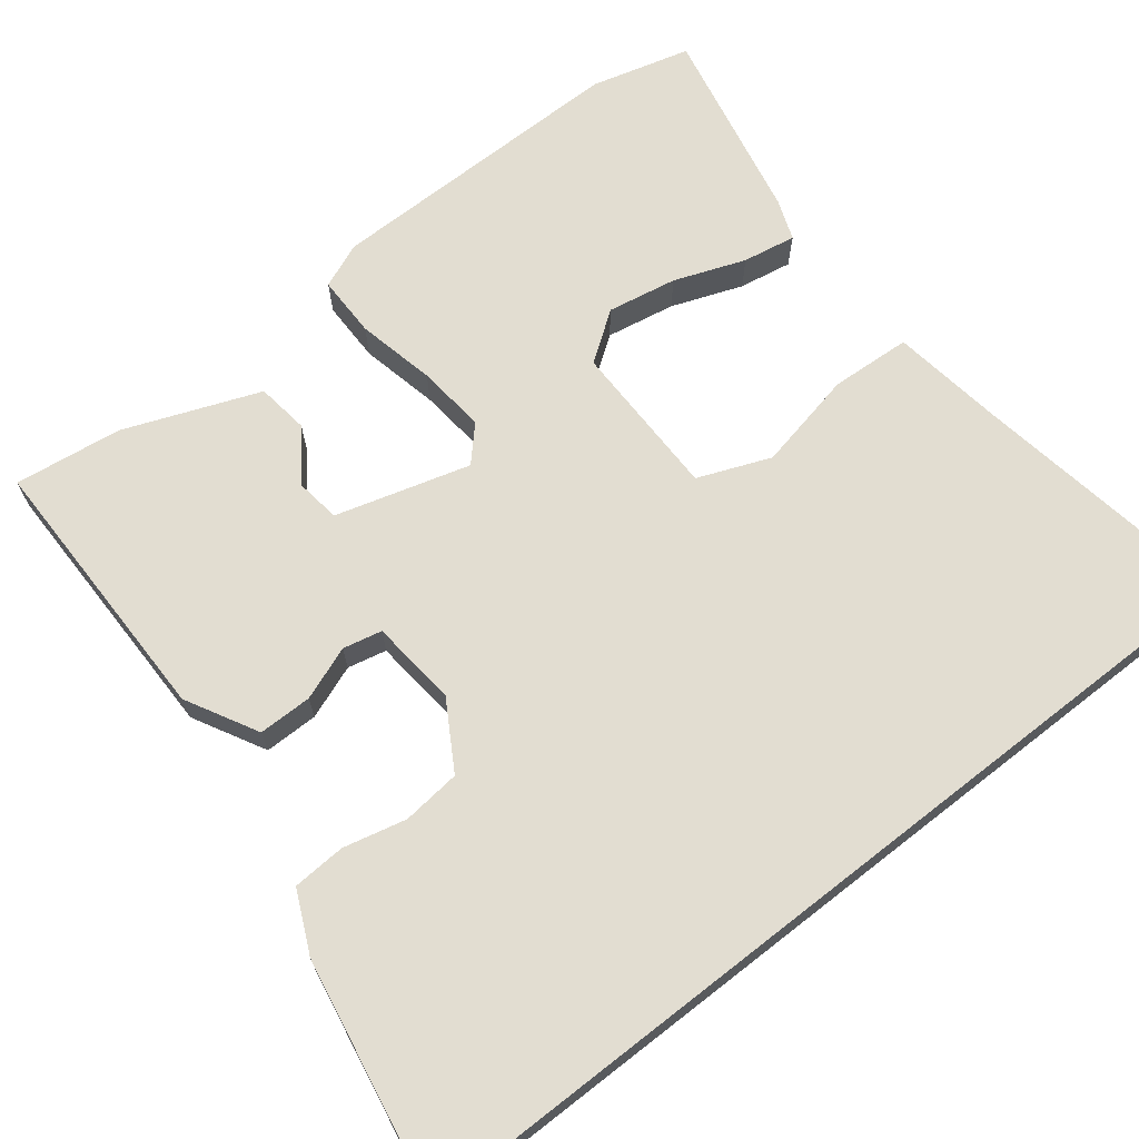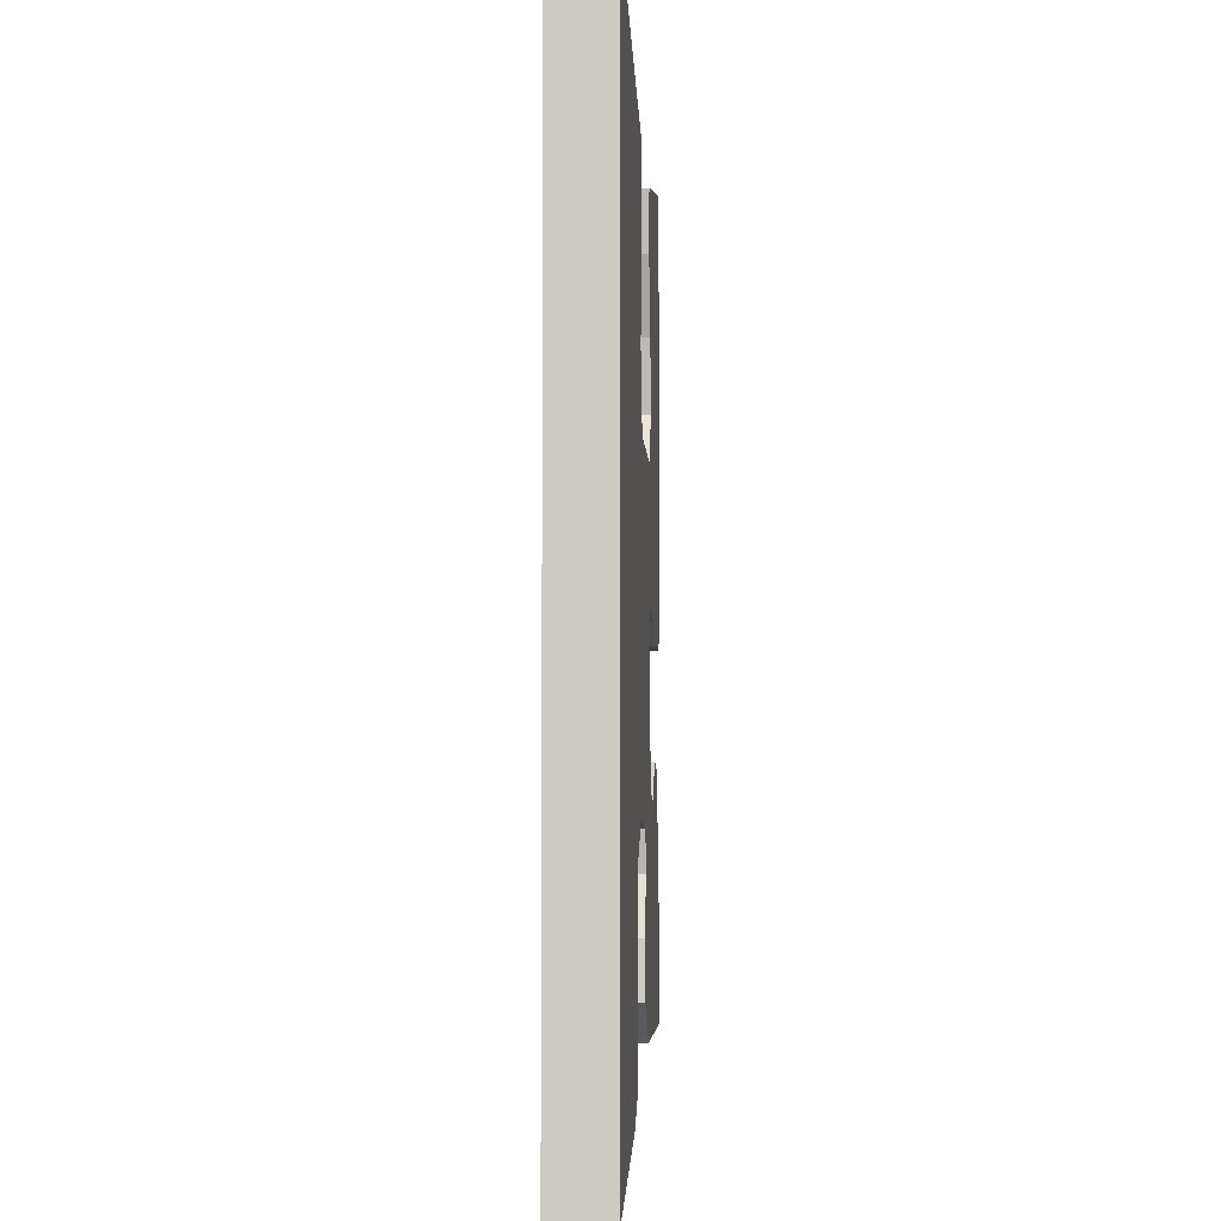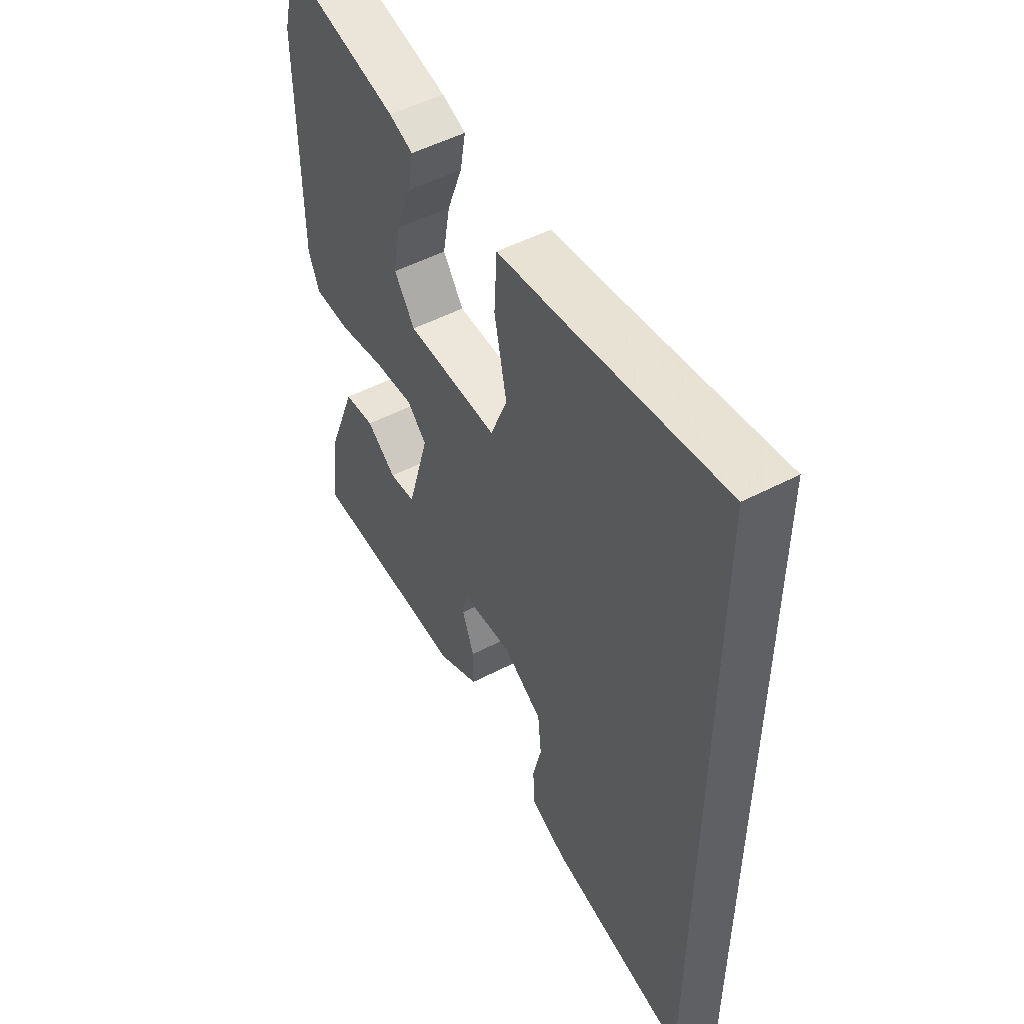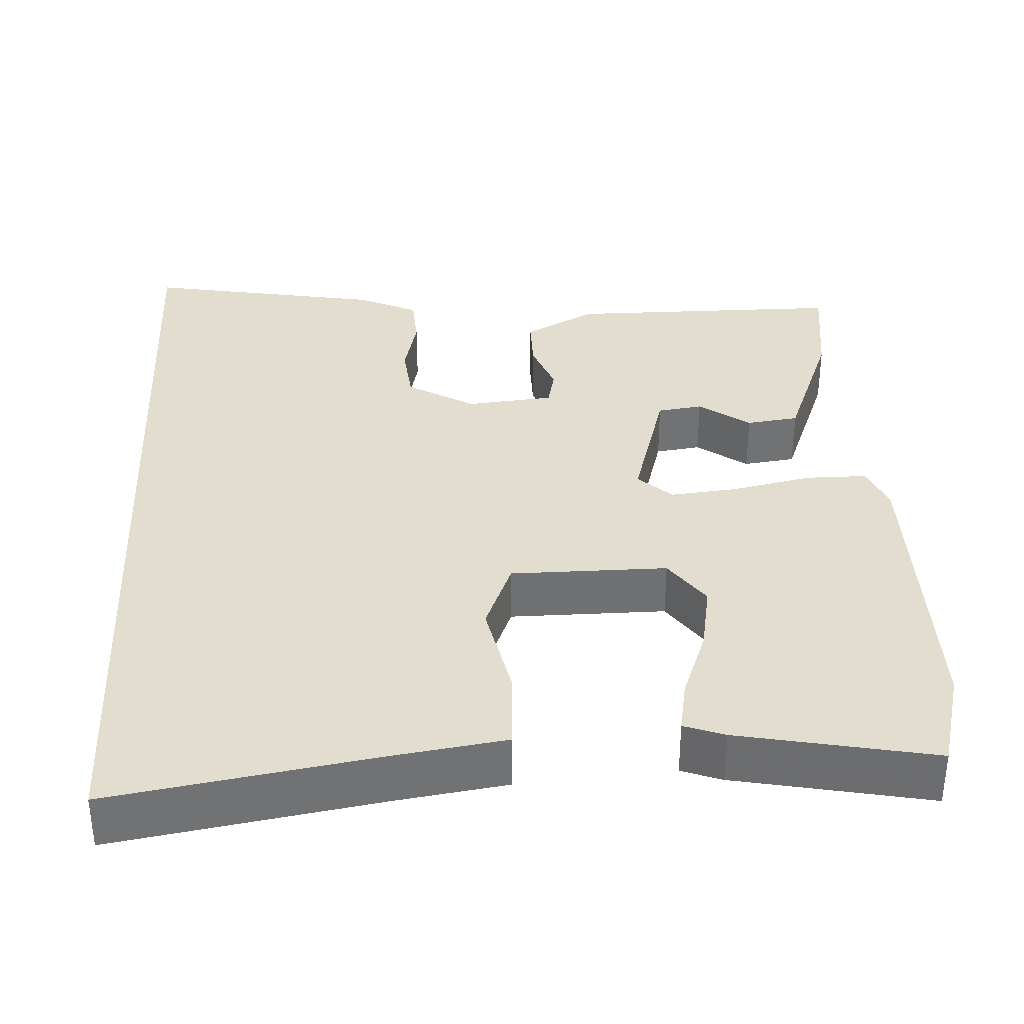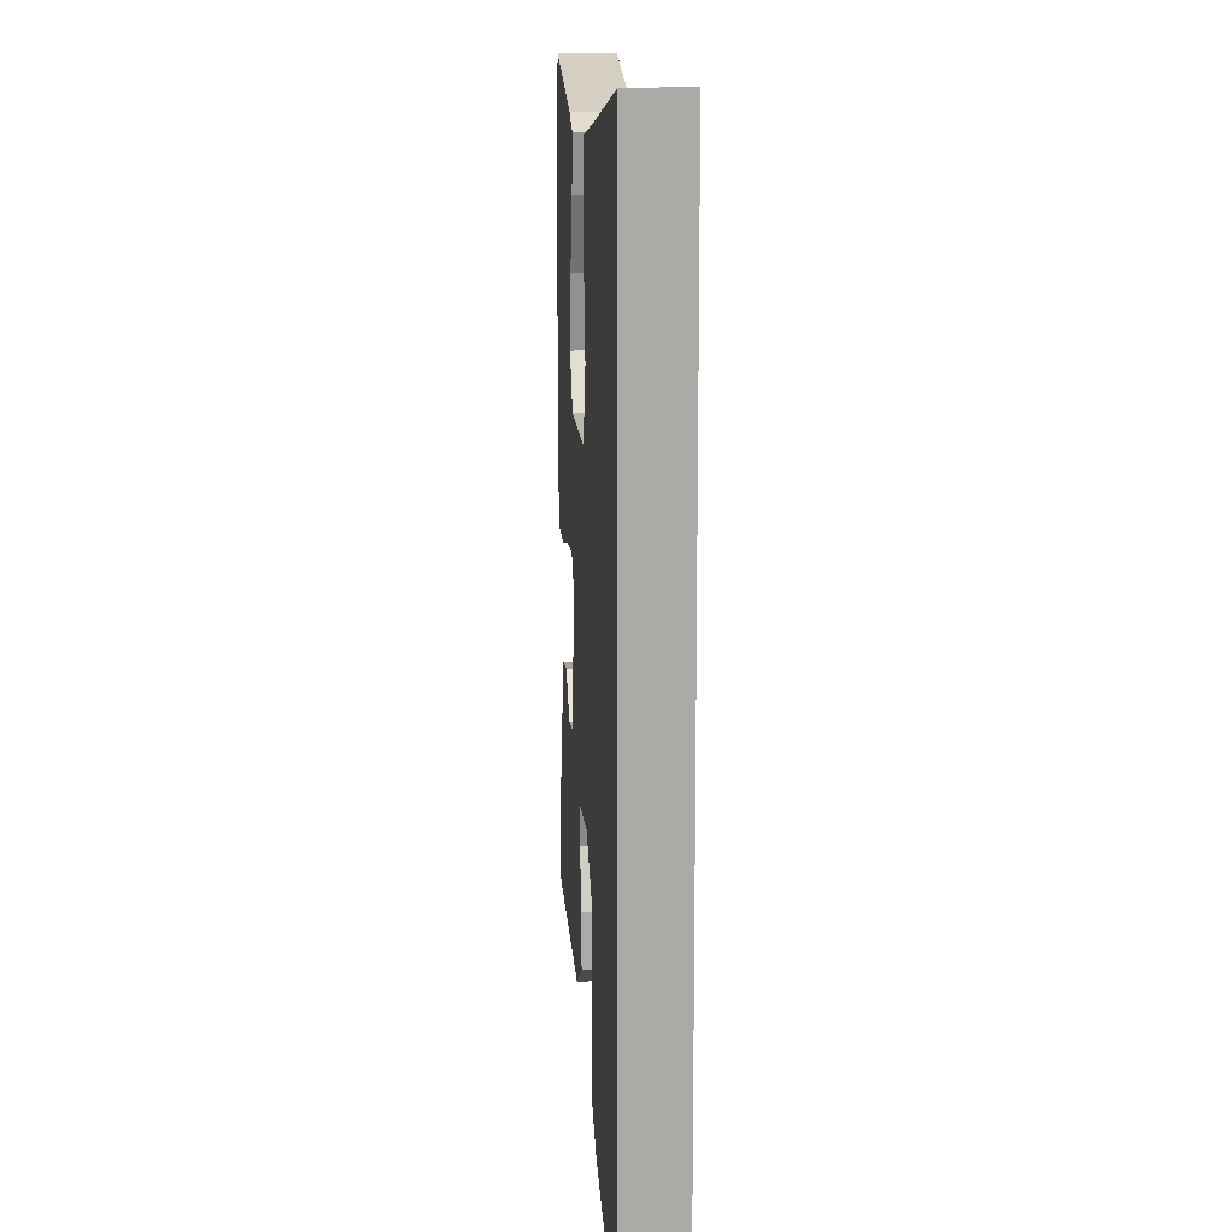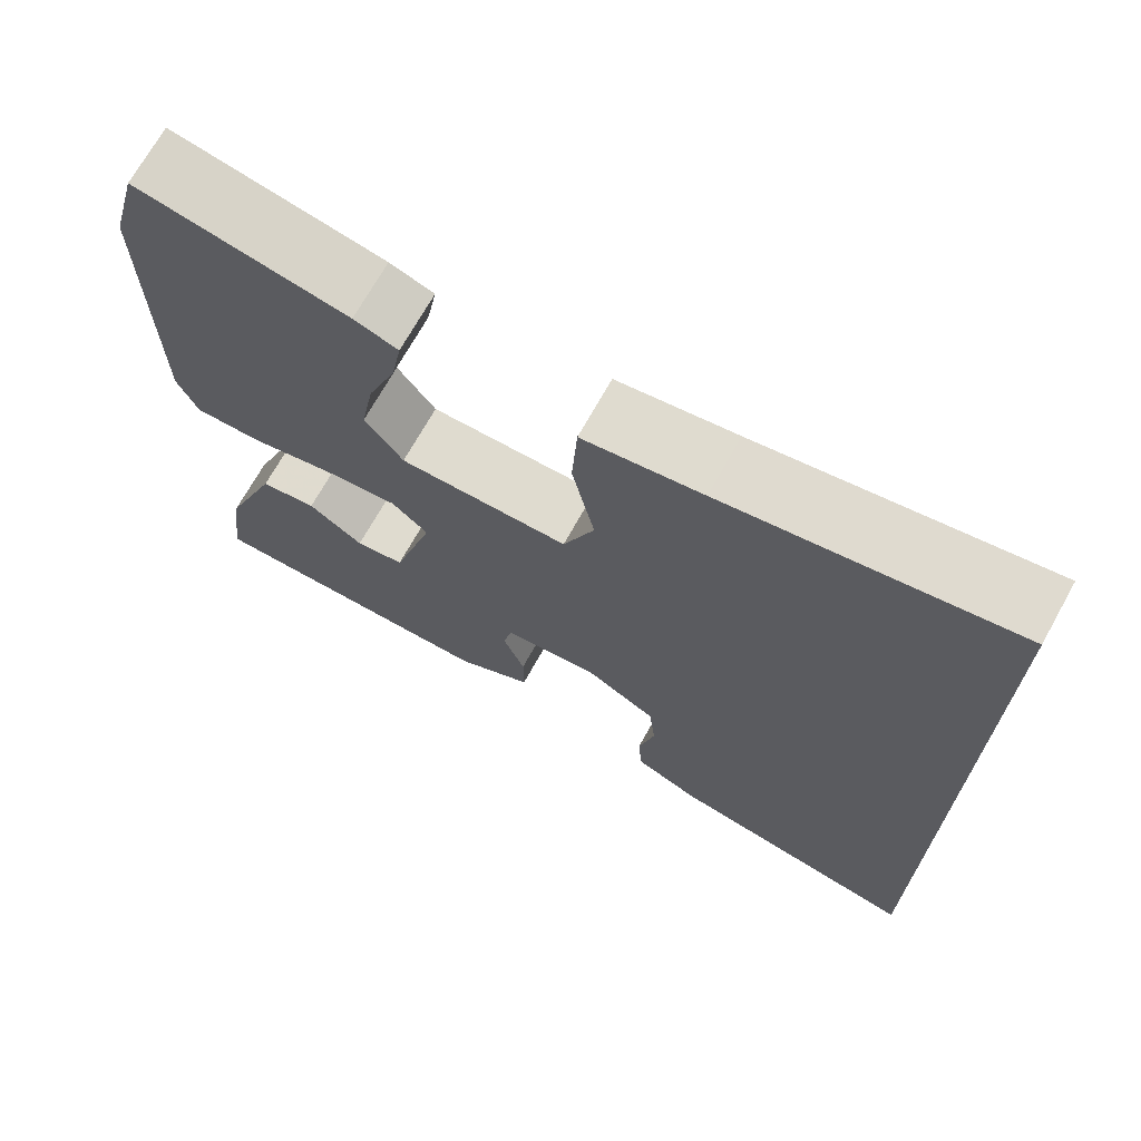
<metadata>
{"format":"obj","ext":"obj","renderer":"f3d","projection":"perspective","resolution":1024,"background":"white","views":[{"elev":68.4,"azim":-128.0,"up":"+Y"},{"elev":-4.8,"azim":-87.0,"up":"+Z"},{"elev":51.3,"azim":-119.6,"up":"+Z"},{"elev":35.0,"azim":-3.0,"up":"+Y"},{"elev":14.3,"azim":-94.1,"up":"+Z"},{"elev":70.6,"azim":-150.8,"up":"+Z"}]}
</metadata>
<code>
v -0.5 0.07 0.583
v -0.159 0.07 0.526
v -0.018 0.07 0.505
v -0.012 0.07 0.402
v -0.039 0.07 0.274
v -0.002 0.07 0.181
v 0.199 0.07 0.18
v 0.244 0.07 0.243
v 0.228 0.07 0.332
v 0.194 0.07 0.423
v 0.182 0.07 0.491
v 0.234 0.07 0.51
v 0.484 0.07 0.56
v 0.518 0.07 0.433
v 0.517 0.07 0.041
v 0.493 0.07 -0.017
v 0.414 0.07 -0.017
v 0.313 0.07 0.005
v 0.225 0.07 0.014
v 0.182 0.07 -0.026
v 0.231 0.07 -0.198
v 0.289 0.07 -0.206
v 0.354 0.07 -0.159
v 0.421 0.07 -0.168
v 0.488 0.07 -0.341
v 0.506 0.07 -0.479
v 0.151 0.07 -0.479
v 0.059 0.07 -0.429
v 0.059 0.07 -0.36
v 0.085 0.07 -0.291
v 0.074 0.07 -0.241
v -0.038 0.07 -0.23
v -0.124 0.07 -0.281
v -0.132 0.07 -0.356
v -0.113 0.07 -0.437
v -0.117 0.07 -0.505
v -0.195 0.07 -0.541
v -0.5 0.07 -0.596
v -0.5 0 0.583
v -0.159 0 0.526
v -0.018 0 0.505
v -0.012 0 0.402
v -0.039 0 0.274
v -0.002 0 0.181
v 0.199 0 0.18
v 0.244 0 0.243
v 0.228 0 0.332
v 0.194 0 0.423
v 0.182 0 0.491
v 0.234 0 0.51
v 0.484 0 0.56
v 0.518 0 0.433
v 0.517 0 0.041
v 0.493 0 -0.017
v 0.414 0 -0.017
v 0.313 0 0.005
v 0.225 0 0.014
v 0.182 0 -0.026
v 0.231 0 -0.198
v 0.289 0 -0.206
v 0.354 0 -0.159
v 0.421 0 -0.168
v 0.488 0 -0.341
v 0.506 0 -0.479
v 0.151 0 -0.479
v 0.059 0 -0.429
v 0.059 0 -0.36
v 0.085 0 -0.291
v 0.074 0 -0.241
v -0.038 0 -0.23
v -0.124 0 -0.281
v -0.132 0 -0.356
v -0.113 0 -0.437
v -0.117 0 -0.505
v -0.195 0 -0.541
v -0.5 0 -0.596
f 37 38 1
f 36 37 1
f 35 36 1
f 34 35 1
f 33 34 1 2
f 32 33 2
f 31 32 2
f 28 29 30
f 27 28 30
f 26 27 30
f 25 26 30
f 24 25 30
f 22 23 24
f 22 24 30
f 21 22 30 31
f 16 17 18
f 15 16 18
f 14 15 18
f 13 14 18
f 12 13 18
f 9 10 11 12
f 8 9 12 18
f 7 8 18 19
f 2 3 4 5
f 2 5 6
f 31 2 6
f 20 21 31 6
f 6 7 19 20
f 39 76 75
f 39 75 74
f 39 74 73
f 39 73 72
f 40 39 72 71
f 40 71 70
f 40 70 69
f 68 67 66
f 68 66 65
f 68 65 64
f 68 64 63
f 68 63 62
f 62 61 60
f 68 62 60
f 69 68 60 59
f 56 55 54
f 56 54 53
f 56 53 52
f 56 52 51
f 56 51 50
f 50 49 48 47
f 56 50 47 46
f 57 56 46 45
f 43 42 41 40
f 44 43 40
f 44 40 69
f 44 69 59 58
f 58 57 45 44
f 1 39 40 2
f 2 40 41 3
f 3 41 42 4
f 4 42 43 5
f 5 43 44 6
f 6 44 45 7
f 7 45 46 8
f 8 46 47 9
f 9 47 48 10
f 10 48 49 11
f 11 49 50 12
f 12 50 51 13
f 13 51 52 14
f 14 52 53 15
f 15 53 54 16
f 16 54 55 17
f 17 55 56 18
f 18 56 57 19
f 19 57 58 20
f 20 58 59 21
f 21 59 60 22
f 22 60 61 23
f 23 61 62 24
f 24 62 63 25
f 25 63 64 26
f 26 64 65 27
f 27 65 66 28
f 28 66 67 29
f 29 67 68 30
f 30 68 69 31
f 31 69 70 32
f 32 70 71 33
f 33 71 72 34
f 34 72 73 35
f 35 73 74 36
f 36 74 75 37
f 37 75 76 38
f 38 76 39 1

</code>
